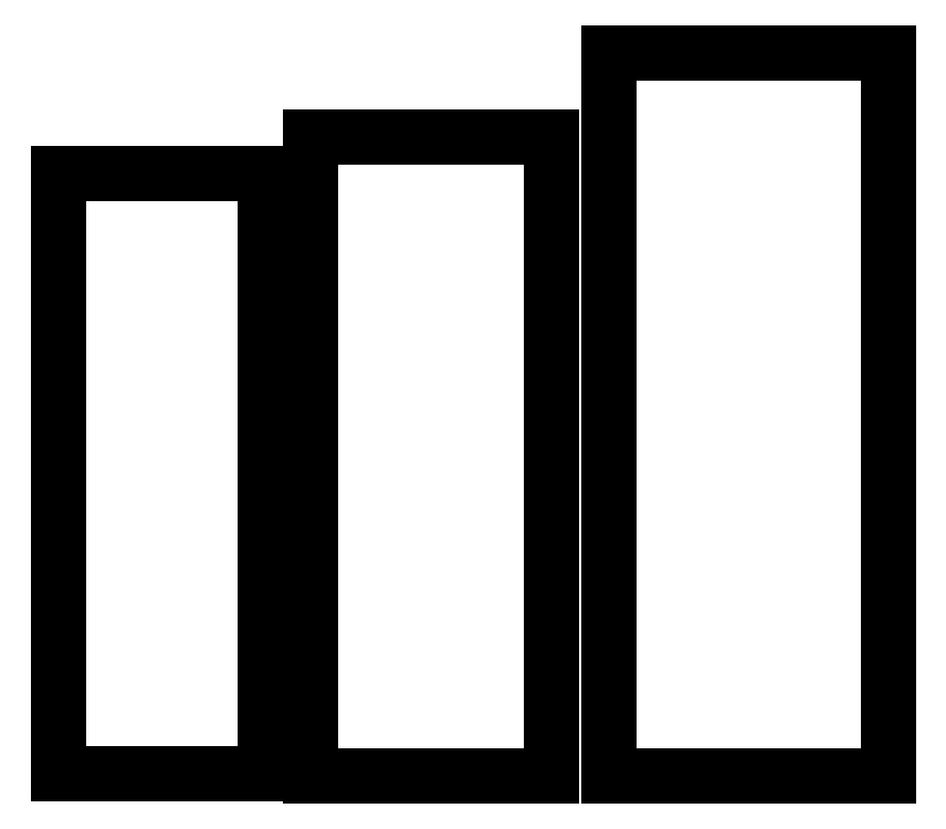
<metadata>
{"format":"dxf","ext":"dxf","renderer":"ezdxf+matplotlib","layout":"modelspace","background":"white","min_lineweight":24,"dpi":150}
</metadata>
<code>
0
SECTION
2
ENTITIES
0
LINE
8
1
10
0.000861
20
0.003889
30
0
11
0.001296
21
0.003889
31
0
0
LINE
8
1
10
0.001296
20
0.003889
30
0
11
0.001296
21
0.002626
31
0
0
LINE
8
1
10
0.001296
20
0.002626
30
0
11
0.000861
21
0.002626
31
0
0
LINE
8
1
10
0.000861
20
0.002626
30
0
11
0.000861
21
0.003889
31
0
0
LINE
8
1
10
0.001392
20
0.003965
30
0
11
0.001899
21
0.003965
31
0
0
LINE
8
1
10
0.001899
20
0.003965
30
0
11
0.001899
21
0.002621
31
0
0
LINE
8
1
10
0.001899
20
0.002621
30
0
11
0.001392
21
0.002621
31
0
0
LINE
8
1
10
0.001392
20
0.002621
30
0
11
0.001392
21
0.003965
31
0
0
LINE
8
1
10
0.002019
20
0.004142
30
0
11
0.002607
21
0.004142
31
0
0
LINE
8
1
10
0.002607
20
0.004142
30
0
11
0.002607
21
0.002621
31
0
0
LINE
8
1
10
0.002607
20
0.002621
30
0
11
0.002019
21
0.002621
31
0
0
LINE
8
1
10
0.002019
20
0.002621
30
0
11
0.002019
21
0.004142
31
0
0
ENDSEC
0
EOF

</code>
